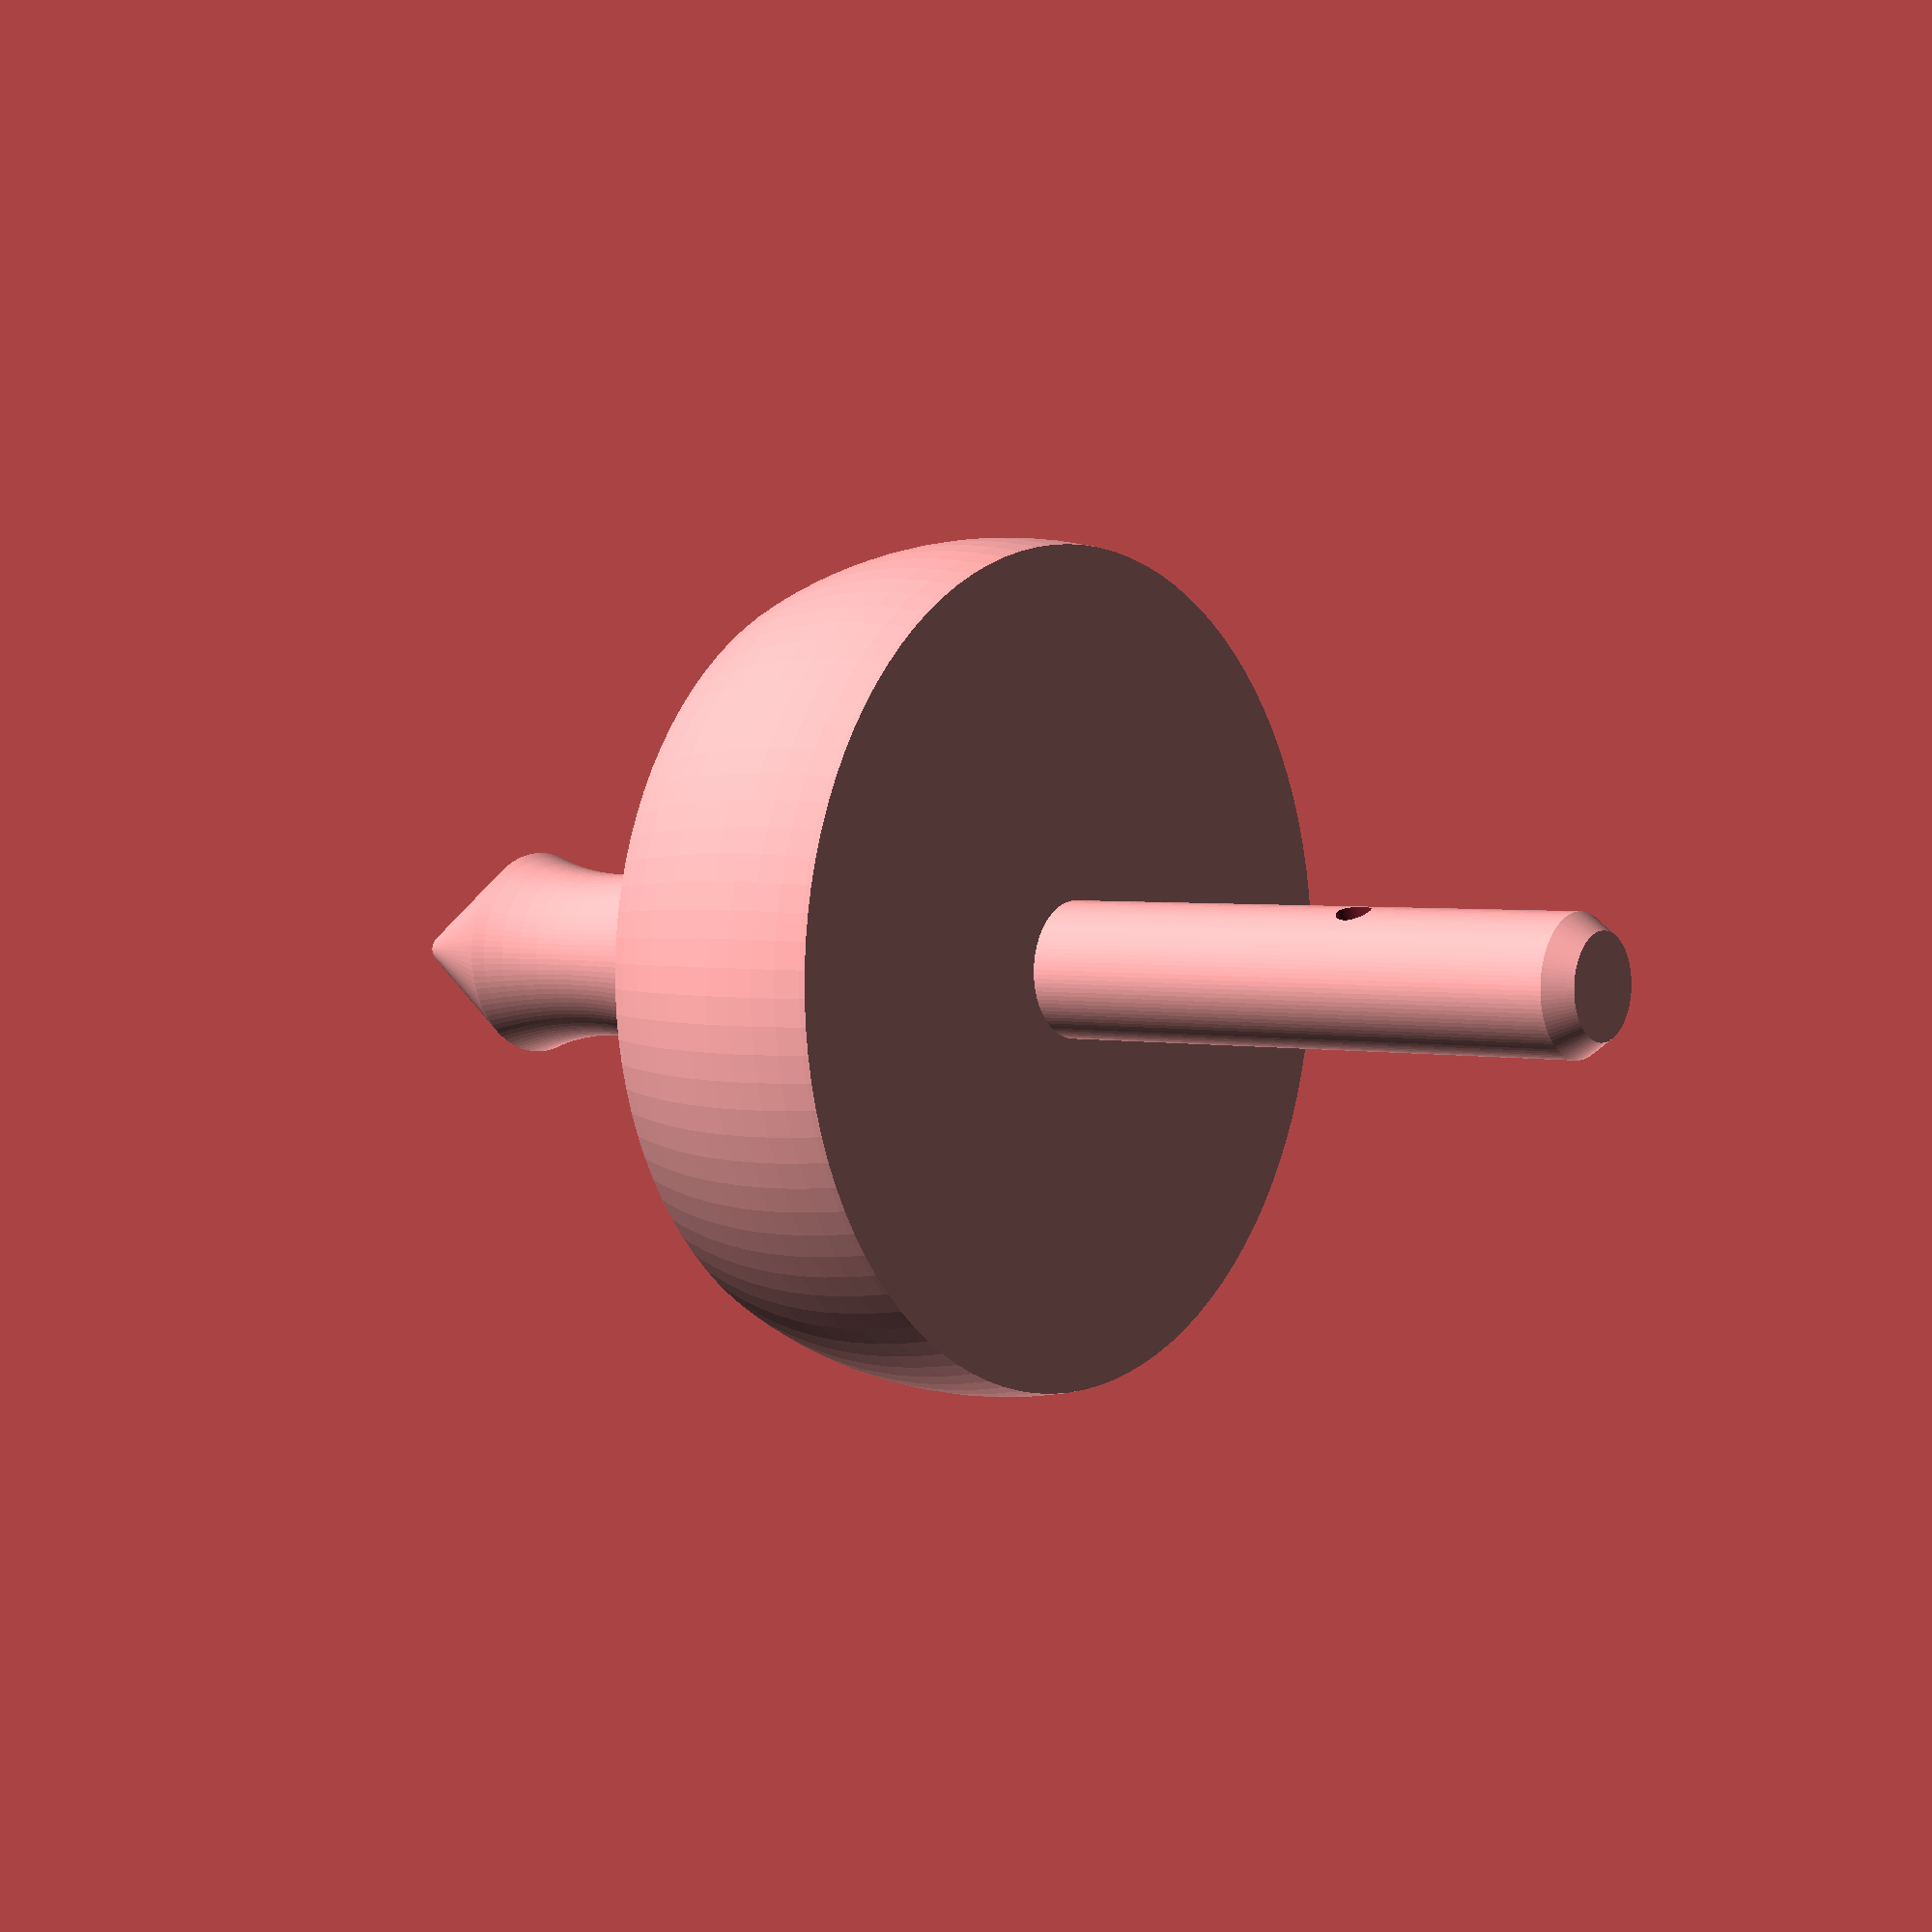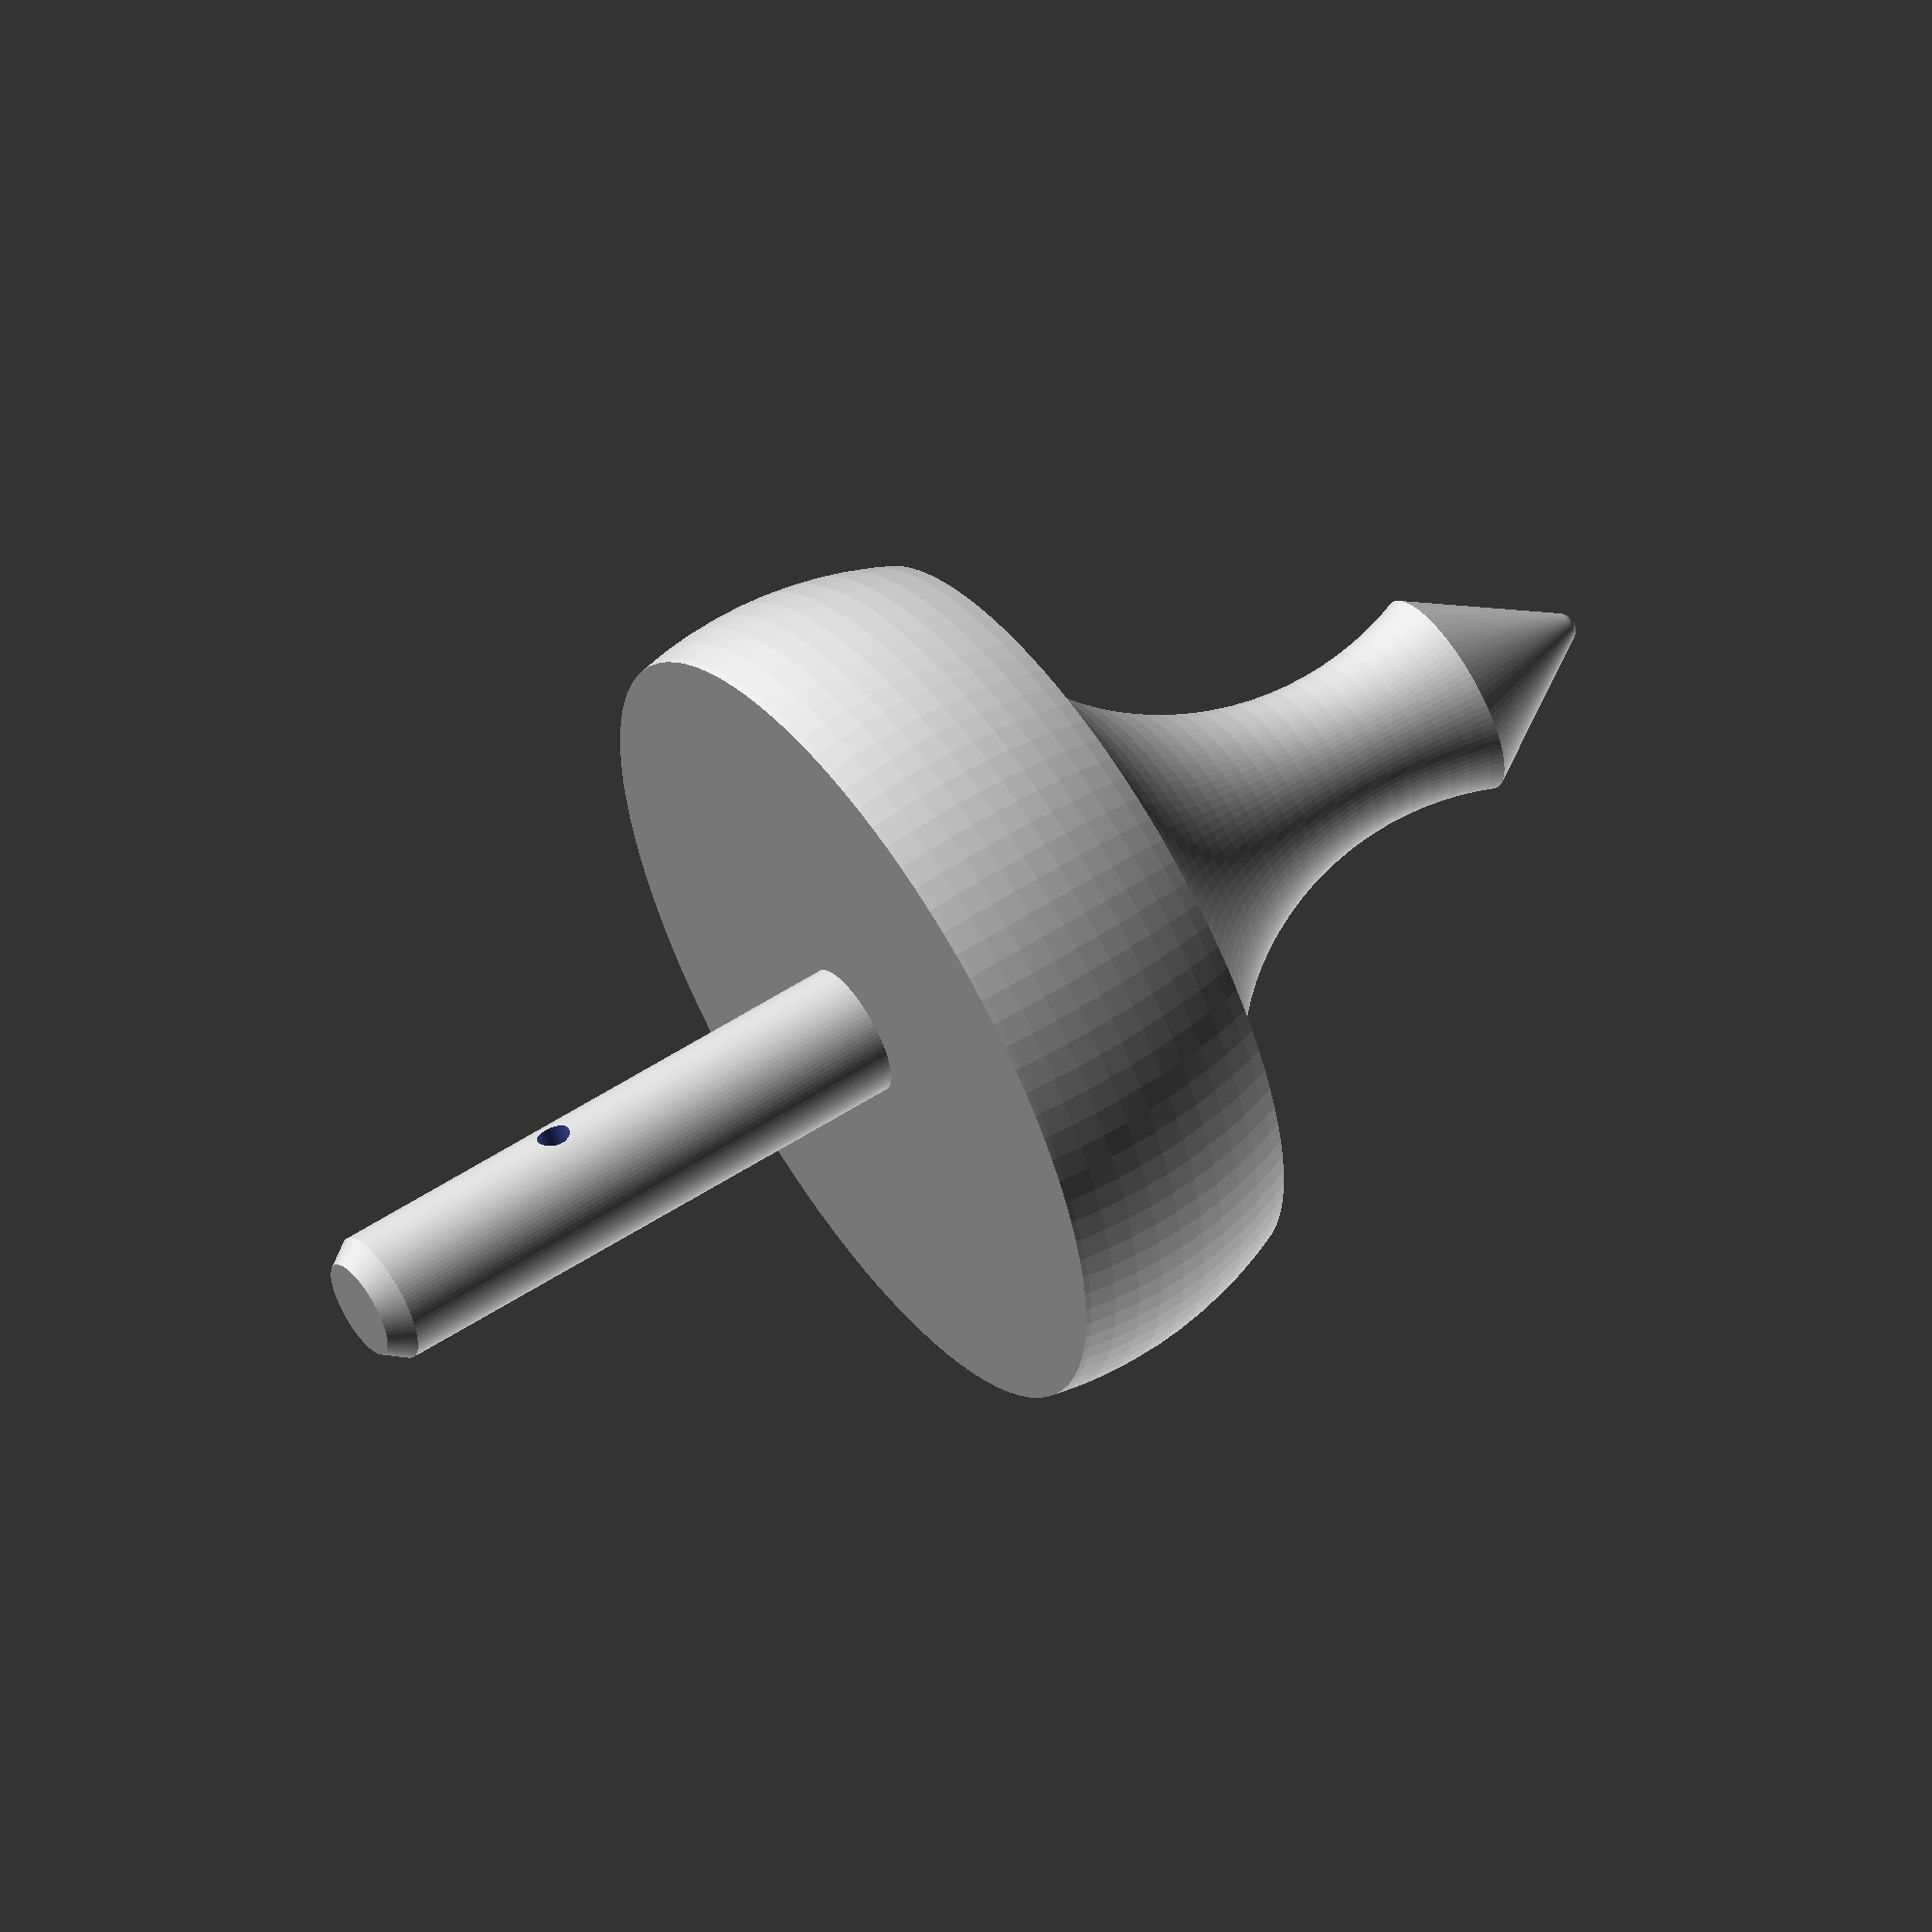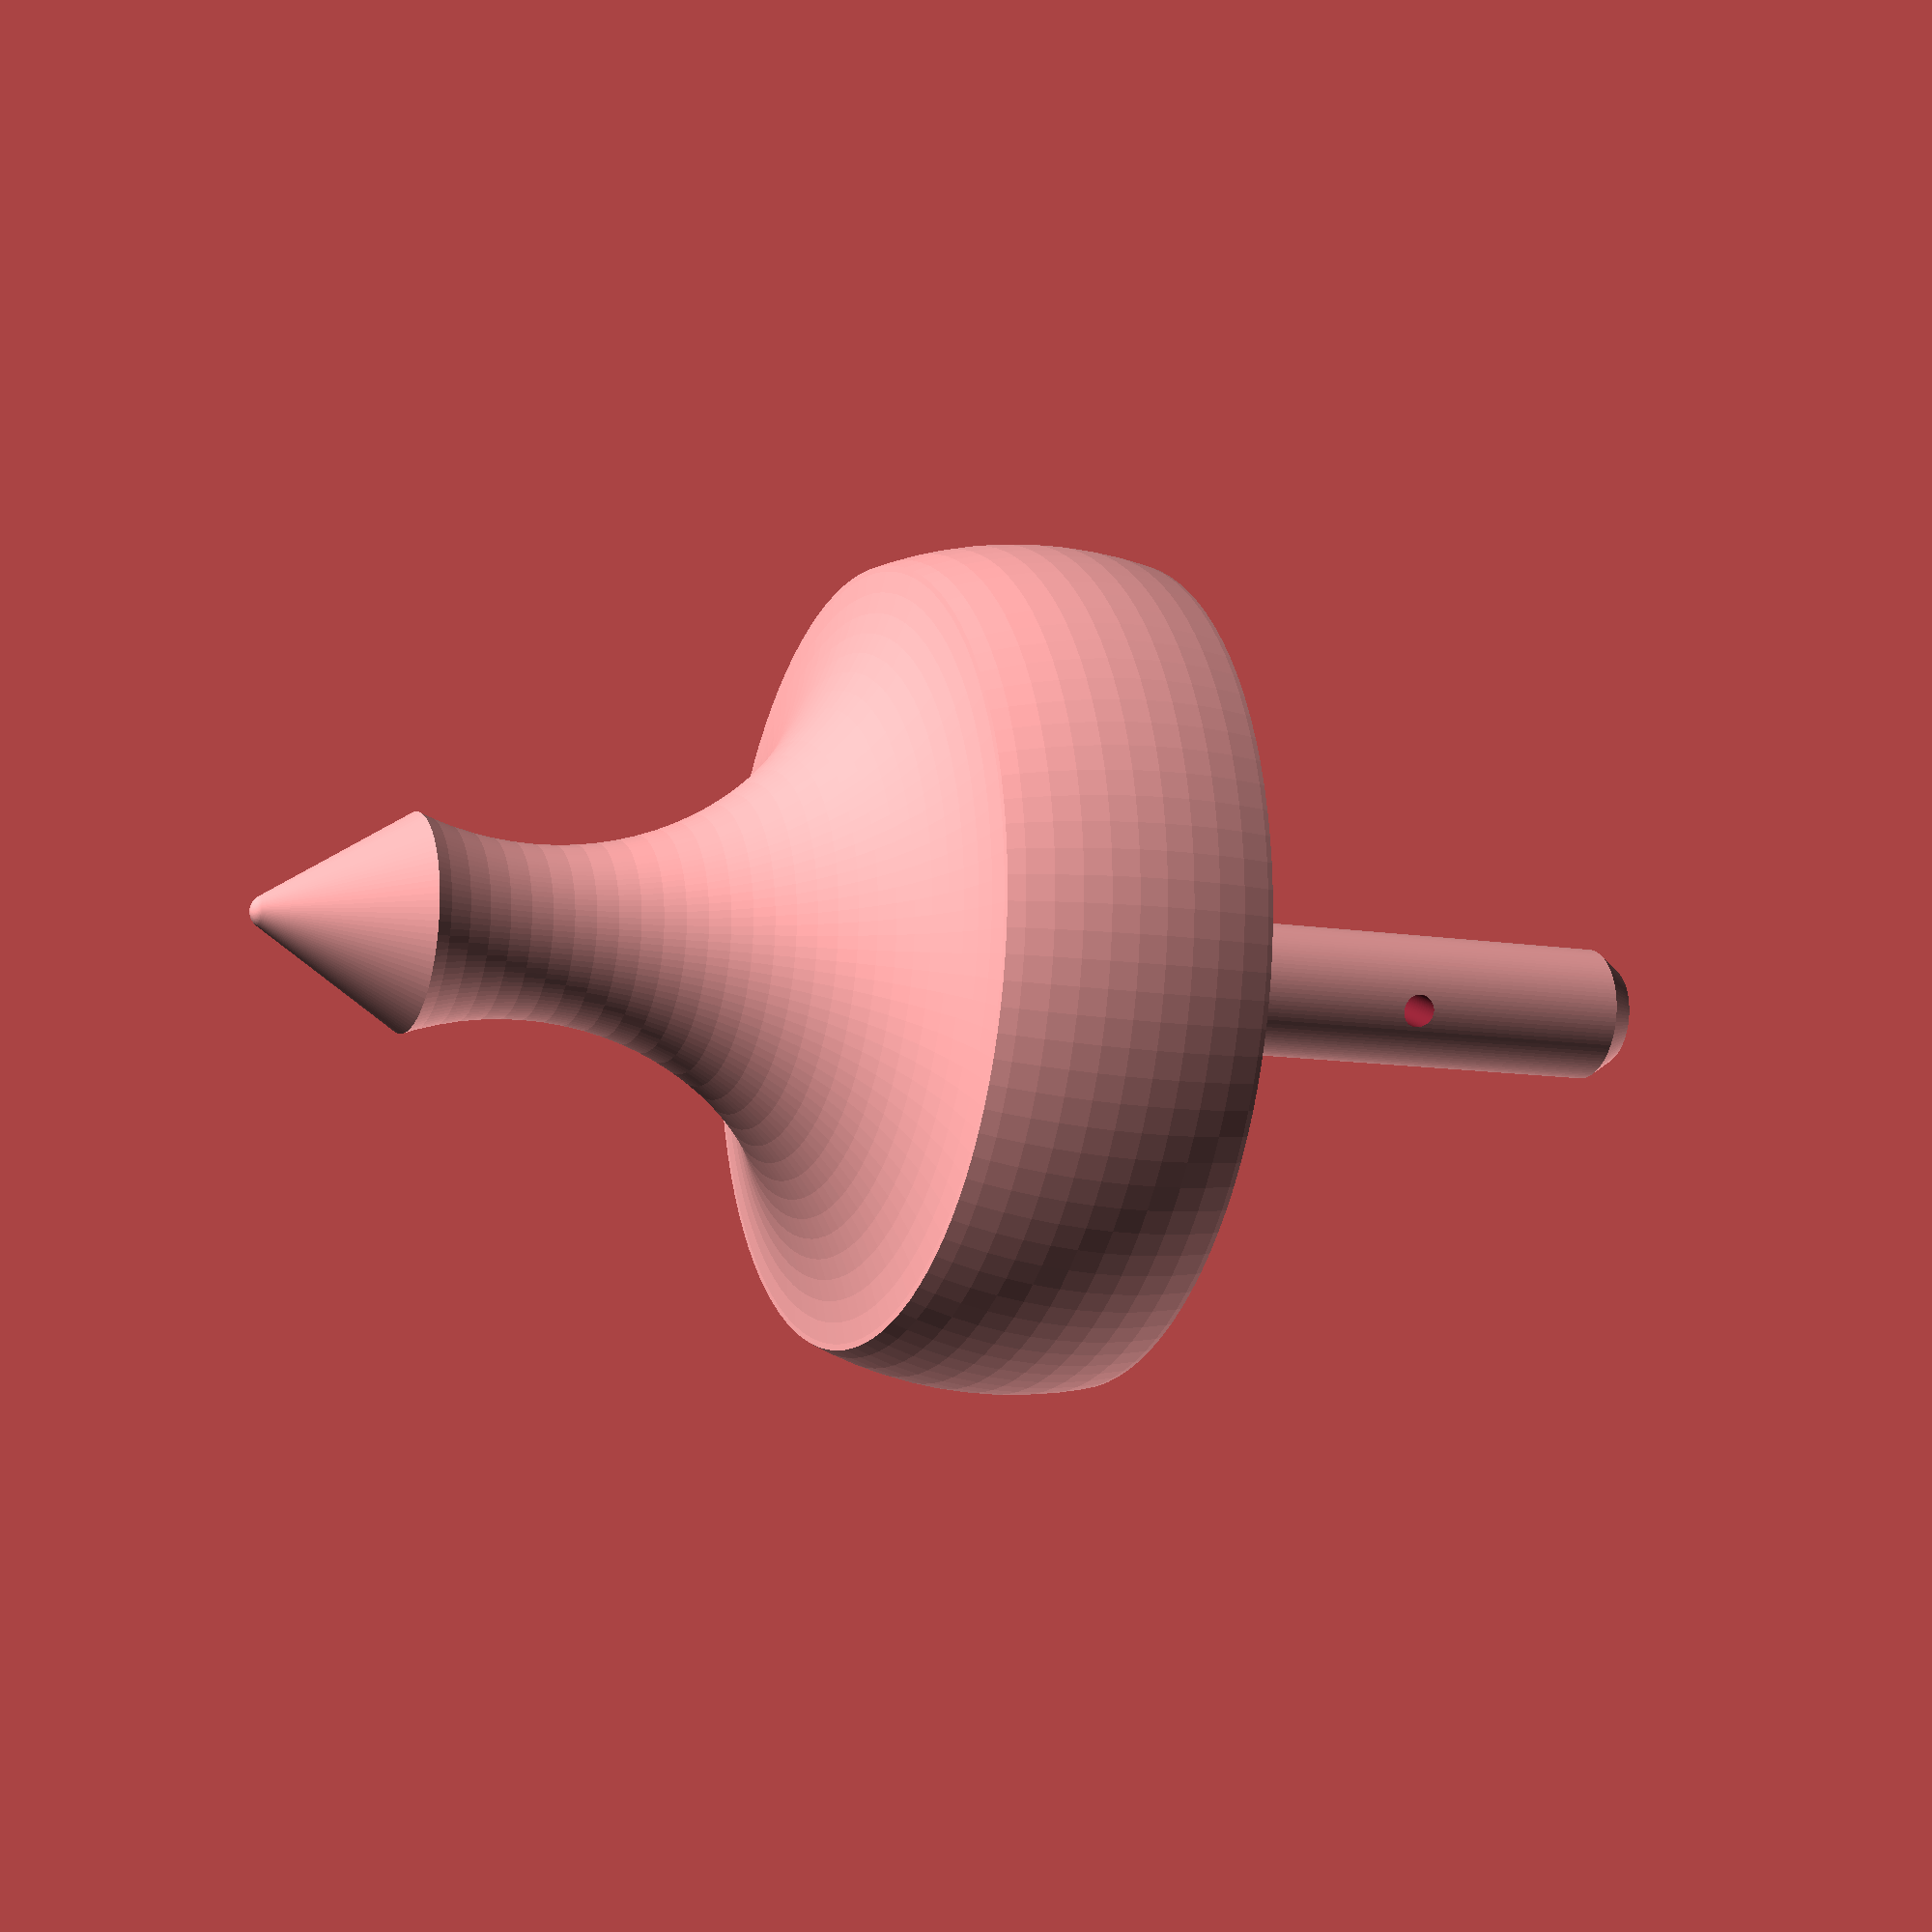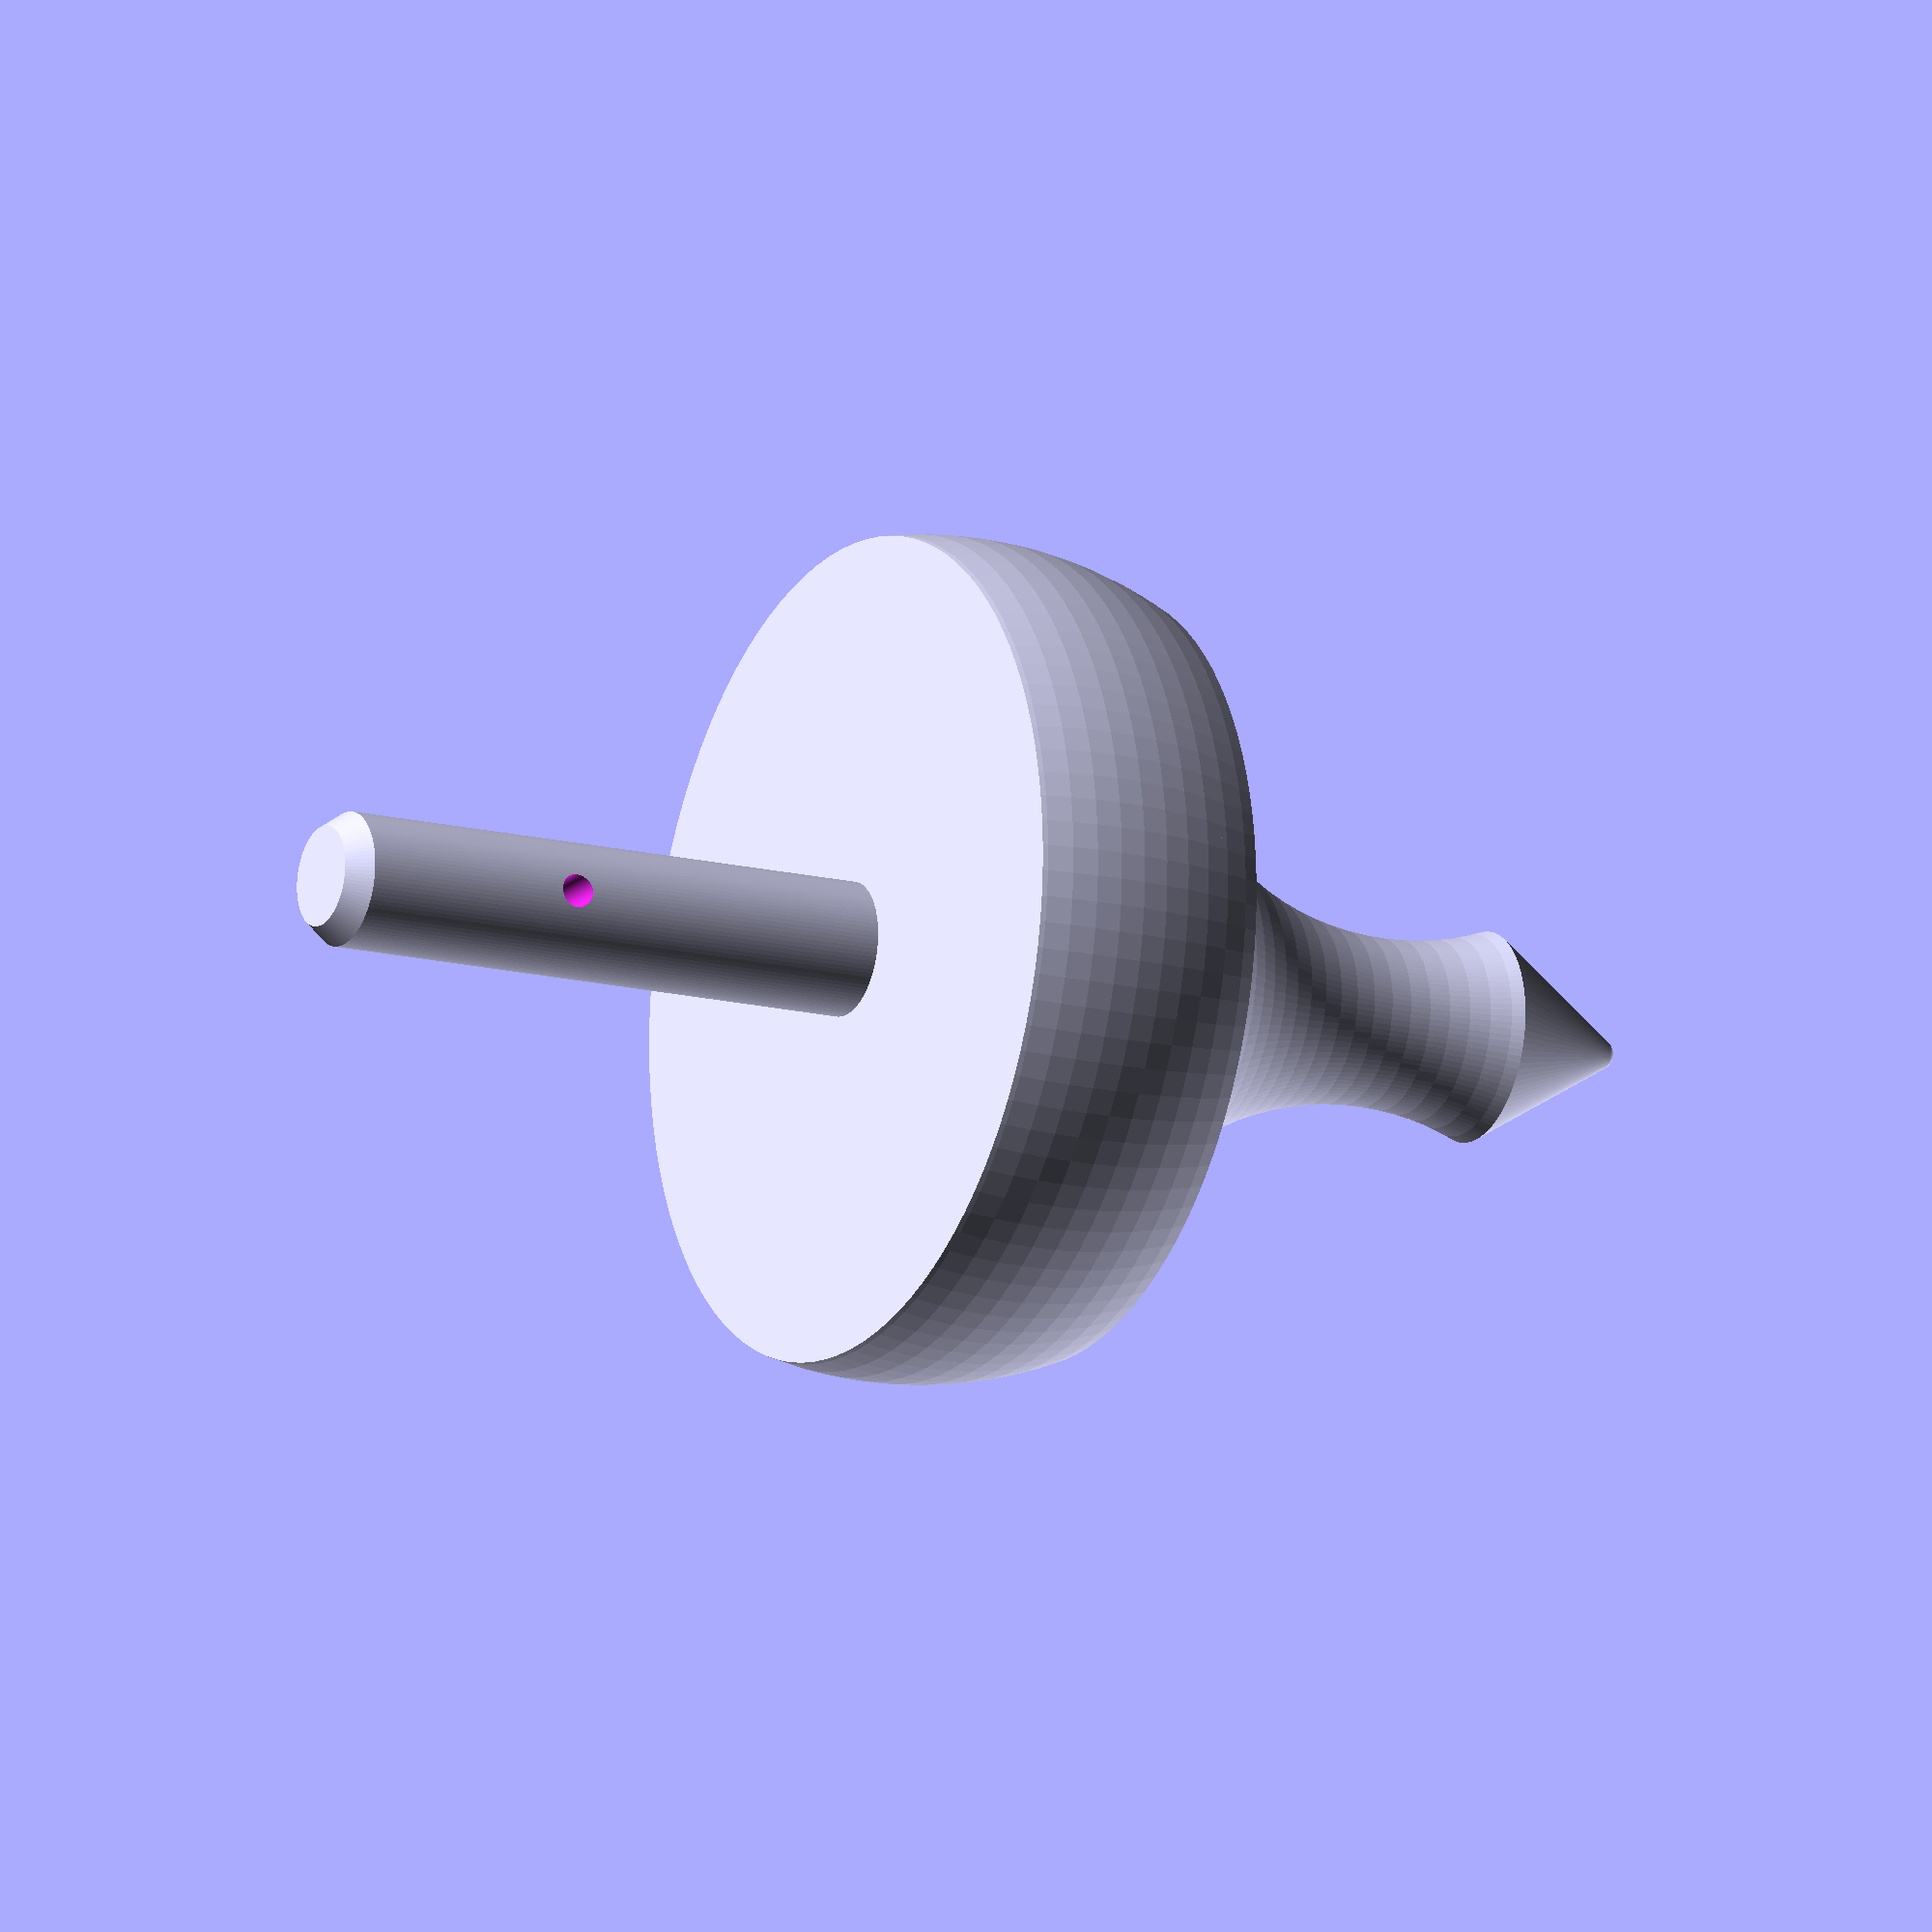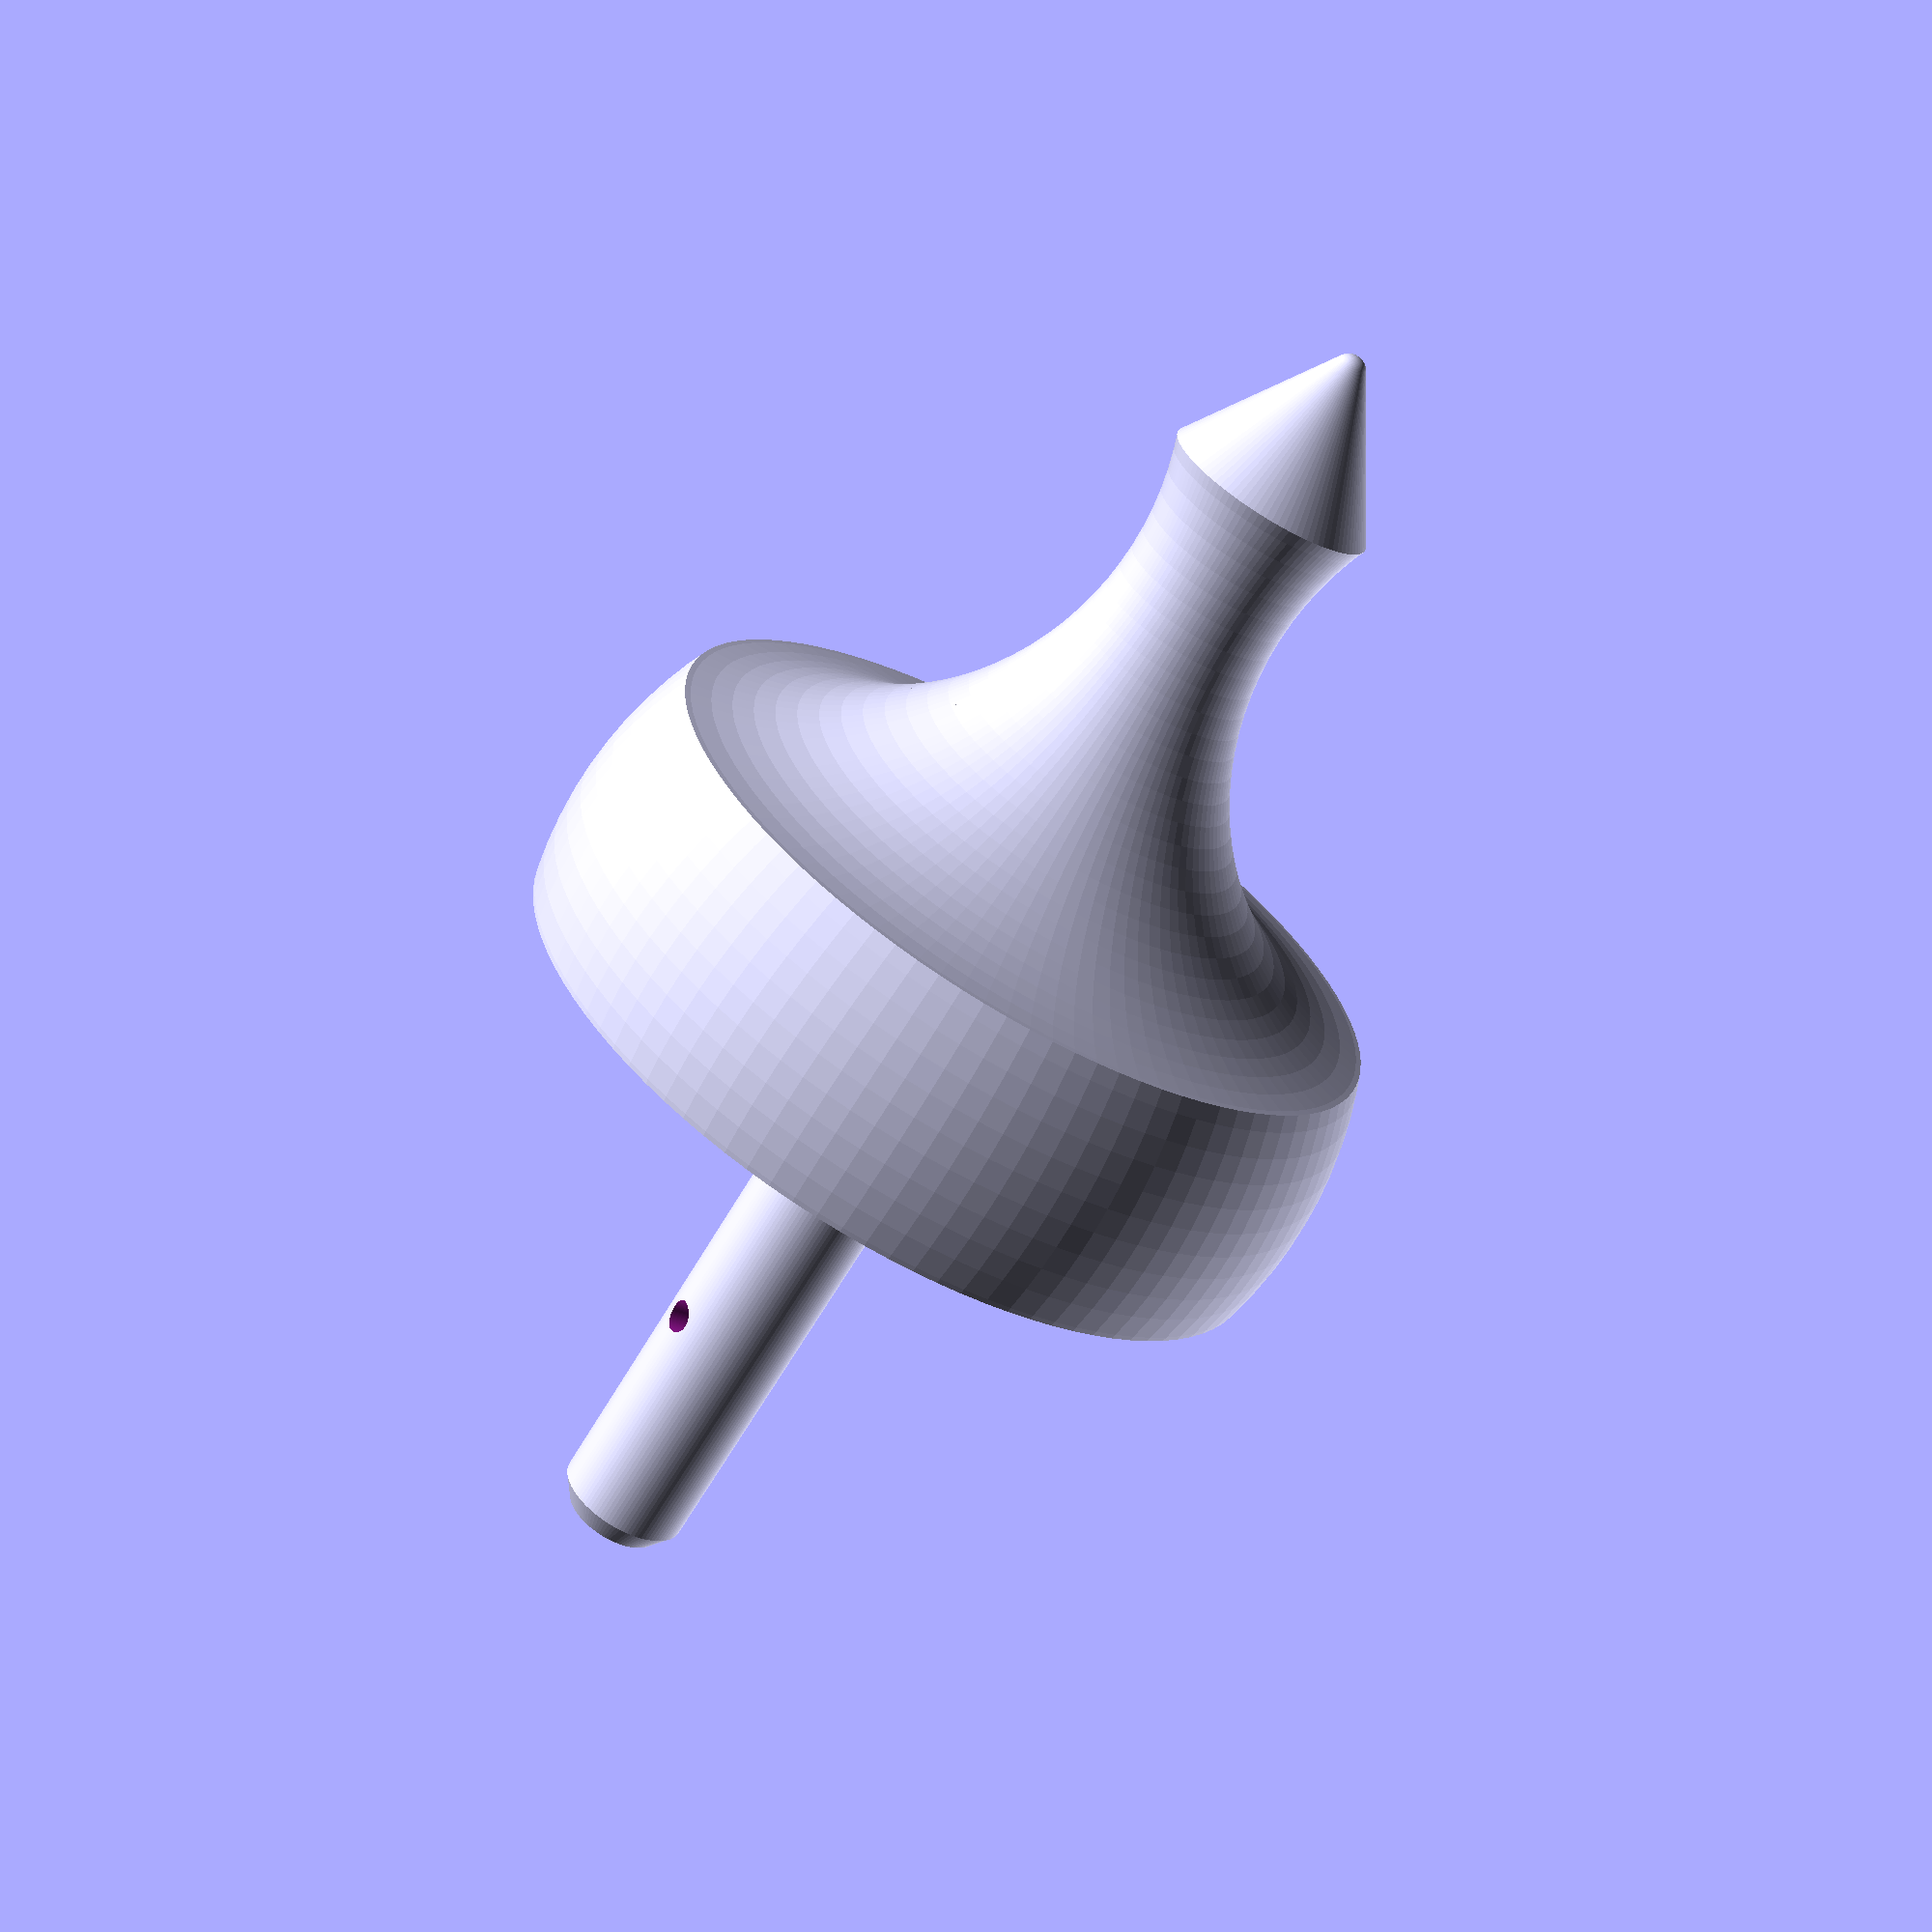
<openscad>
// Spinners
$fn=100;

module _spinner (){
	
difference(){	
difference(){
hull(){
circle(25);
translate([0,-45]) circle(1);
square([6,80], true);
}


 translate([25,-30]) circle(20);
 translate([4,5]) square([200,500]);
}
translate([-200,-100]) square([200,200]);

}

}


difference(){
rotate_extrude() translate([0,0,0]) 
_spinner();

translate([0,10,25]) rotate([90,0,0]) cylinder(20, 1, 1);
}
</openscad>
<views>
elev=357.6 azim=340.2 roll=307.8 proj=p view=solid
elev=302.9 azim=332.3 roll=56.0 proj=o view=wireframe
elev=190.7 azim=69.7 roll=292.7 proj=p view=wireframe
elev=15.1 azim=268.7 roll=61.8 proj=o view=wireframe
elev=66.4 azim=294.7 roll=149.5 proj=p view=wireframe
</views>
